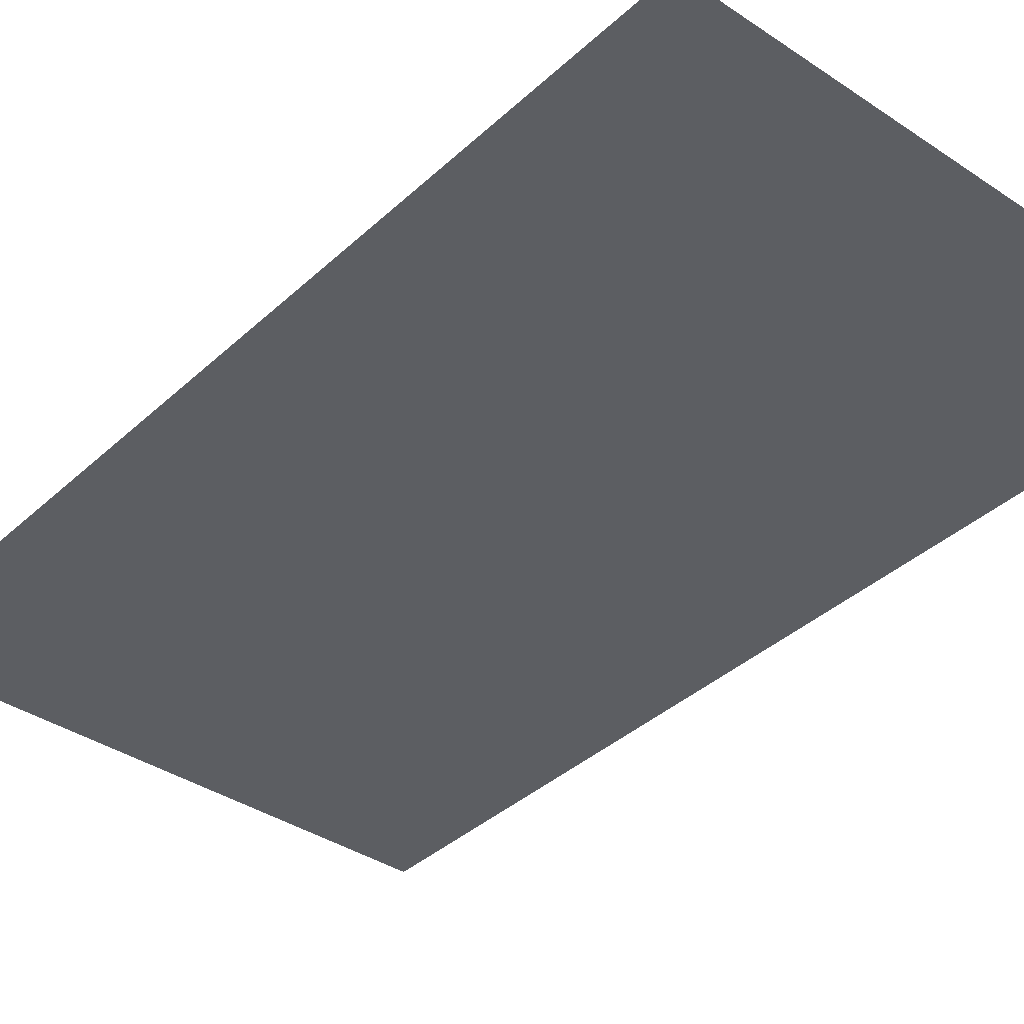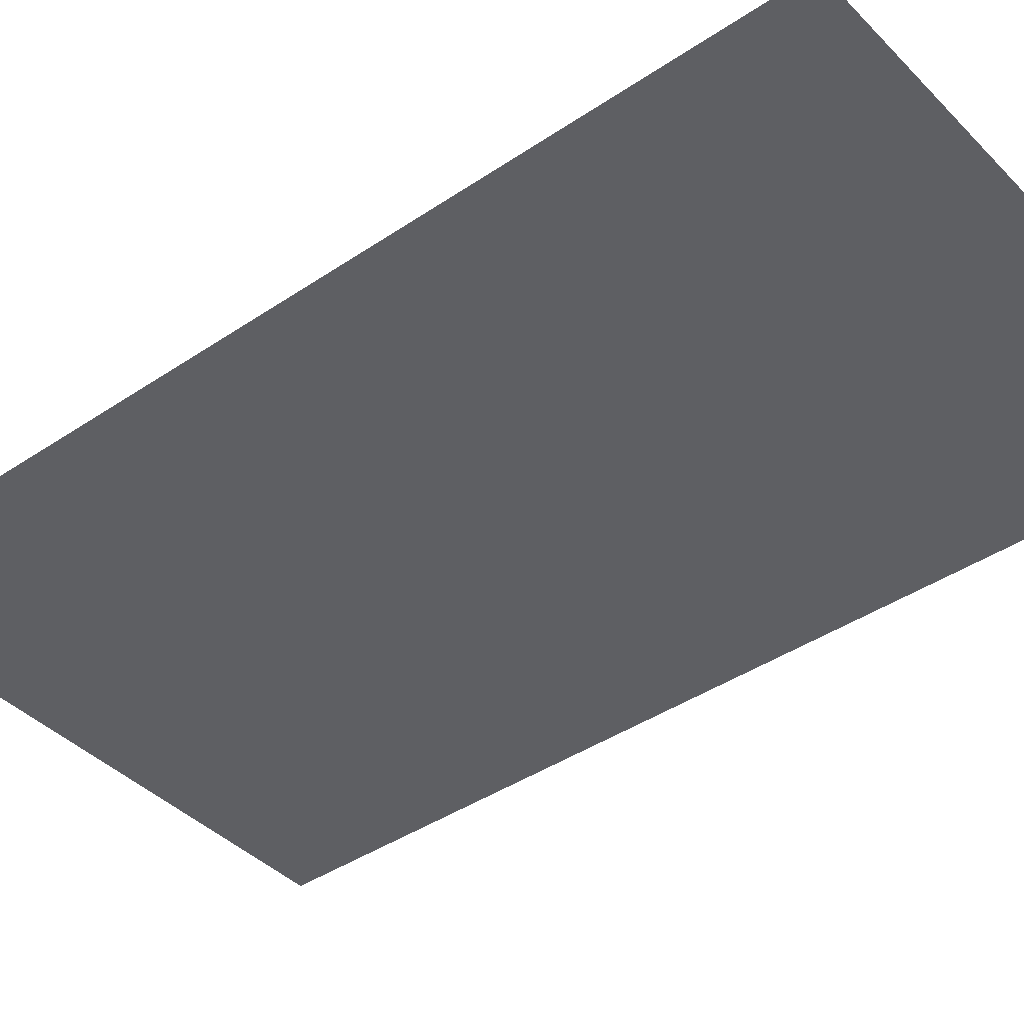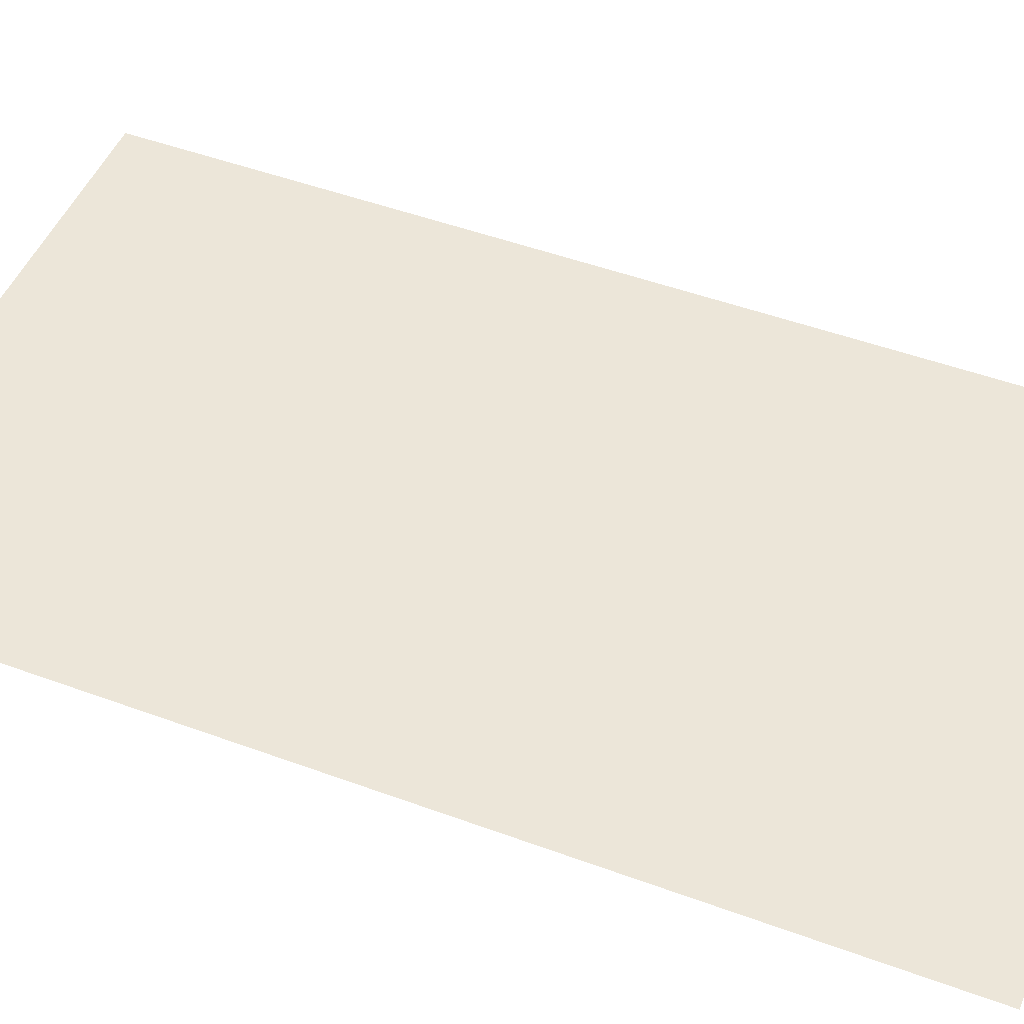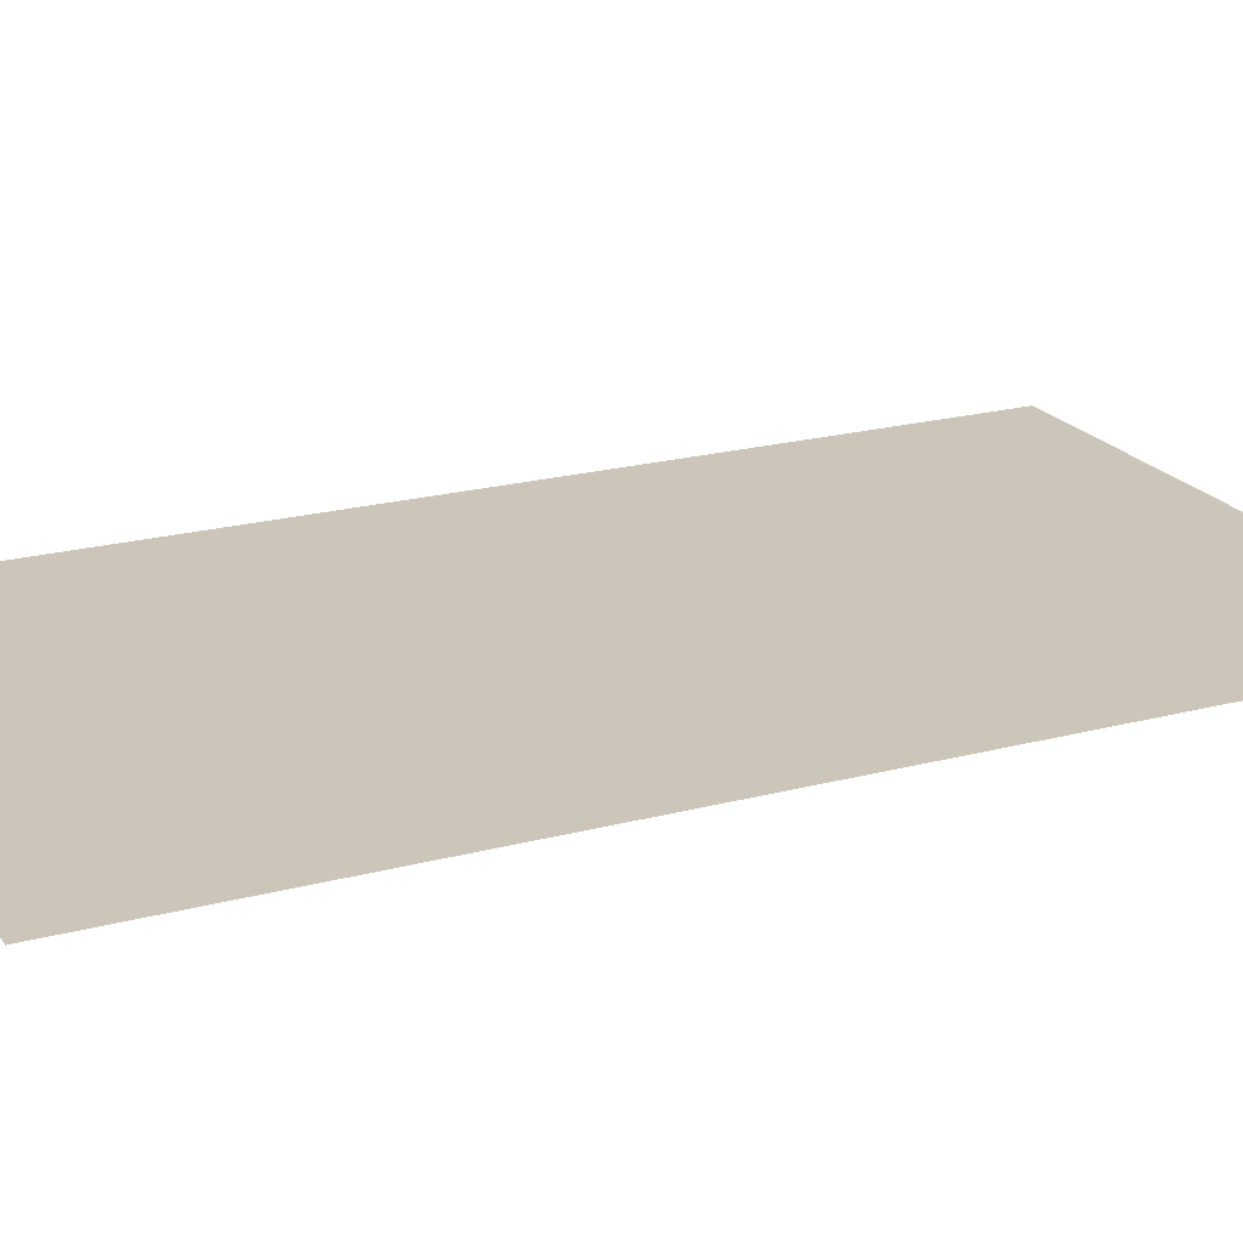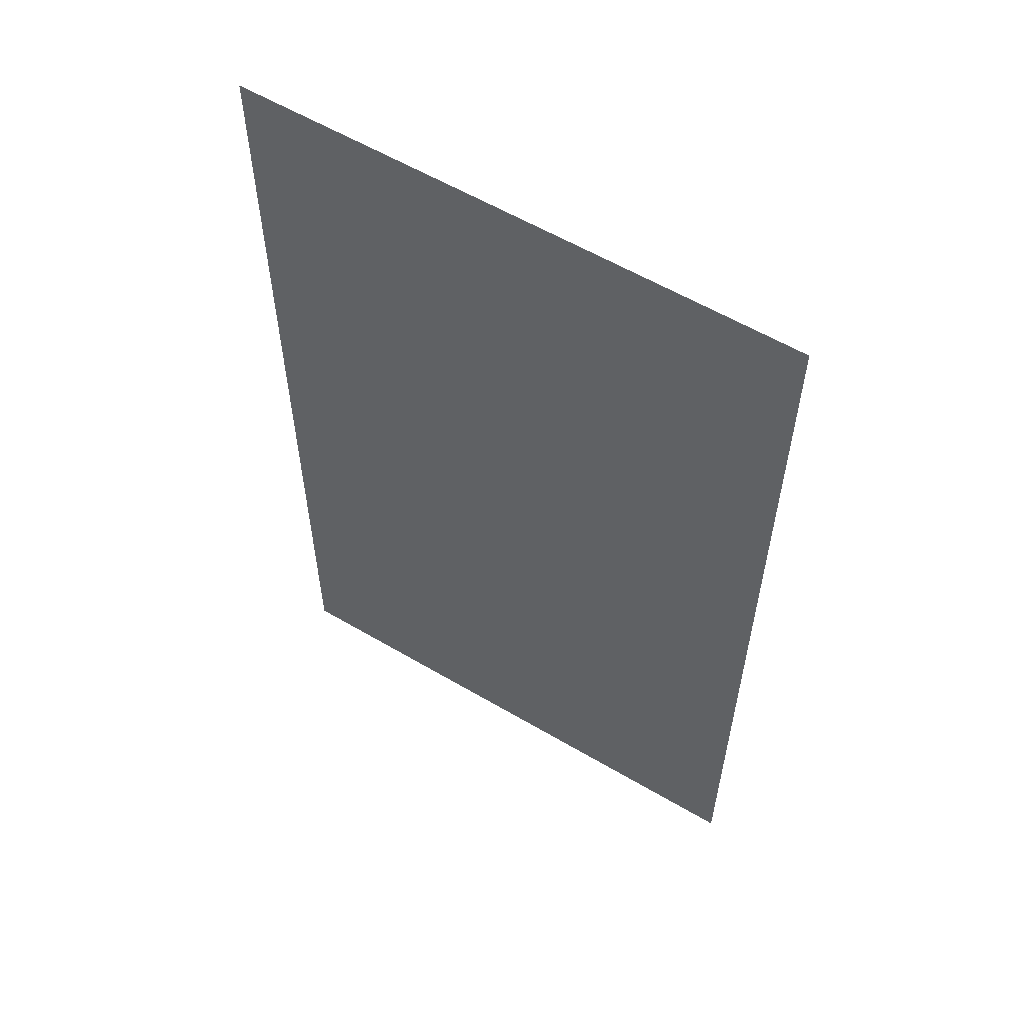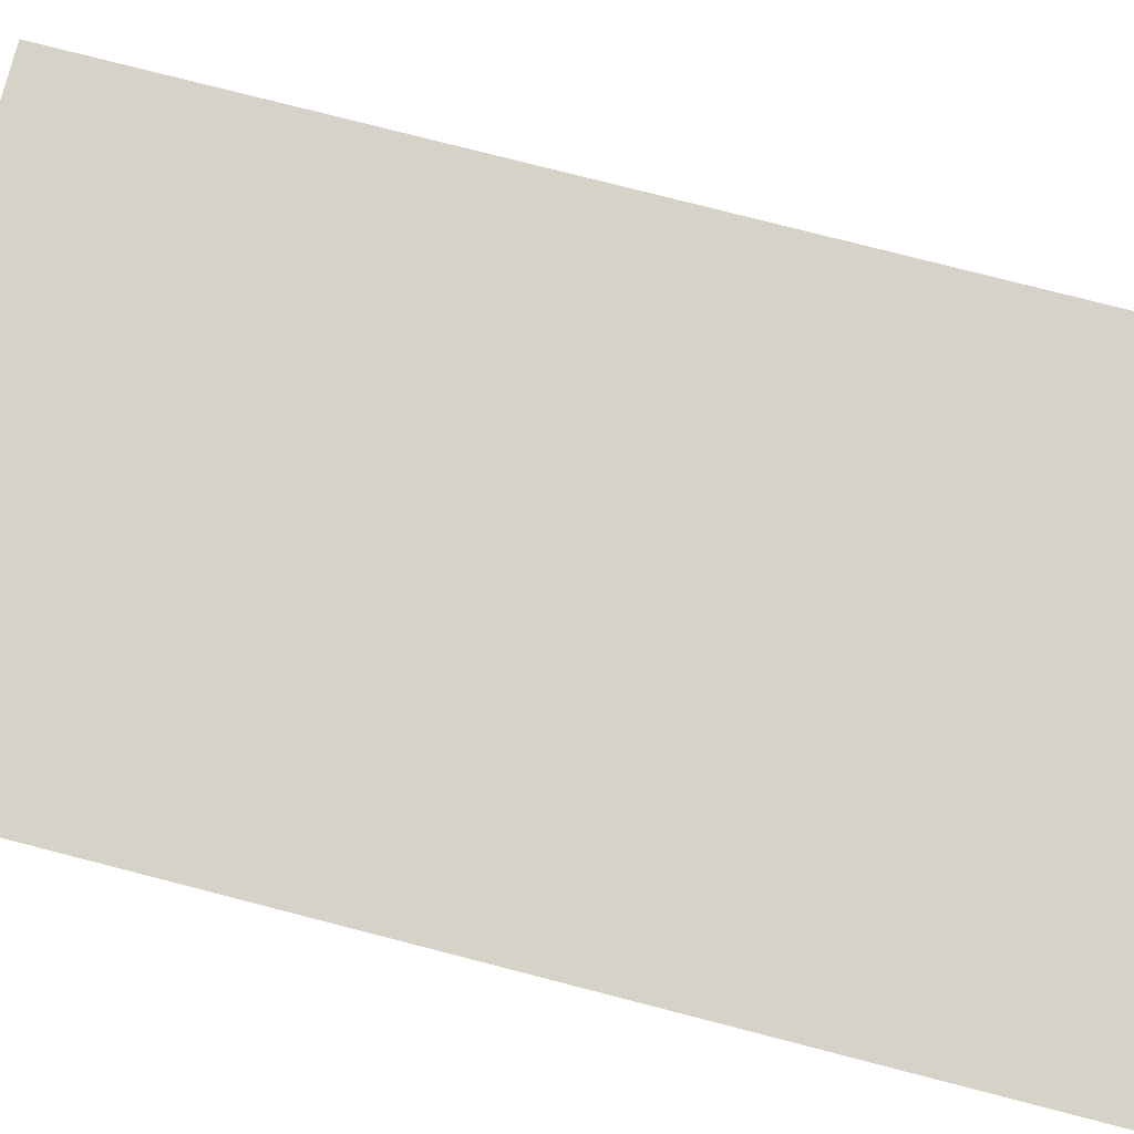
<metadata>
{"format":"obj","ext":"obj","renderer":"f3d","projection":"perspective","resolution":1024,"background":"white","views":[{"elev":-37.6,"azim":-40.6,"up":"+Y"},{"elev":-40.9,"azim":-50.5,"up":"+Y"},{"elev":48.8,"azim":112.3,"up":"+Y"},{"elev":21.0,"azim":64.5,"up":"+Y"},{"elev":58.7,"azim":31.3,"up":"+Z"},{"elev":77.9,"azim":-75.6,"up":"+Y"}]}
</metadata>
<code>
o Plane
v -1.395 0 2.397
v 1.395 0 2.397
v -1.395 0 -2.397
v 1.395 0 -2.397
v -1.395 0 0
v 0 0 2.397
v 1.395 0 0
v 0 0 -2.397
v 0 0 0
v -1.395 0 1.199
v 0.6975 0 2.397
v 1.395 0 -1.199
v -0.6975 0 -2.397
v -1.395 0 -1.199
v -0.6975 0 2.397
v 1.395 0 1.199
v 0.6975 0 -2.397
v 0 0 -1.199
v 0 0 1.199
v -0.6975 0 0
v 0.6975 0 0
v 0.6975 0 1.199
v -0.6975 0 1.199
v -0.6975 0 -1.199
v 0.6975 0 -1.199
v -1.395 0 1.798
v 1.046 0 2.397
v 1.395 0 -1.798
v -1.046 0 -2.397
v -1.395 0 -0.5993
v -0.3487 0 2.397
v 1.395 0 0.5993
v 0.3487 0 -2.397
v 0 0 -1.798
v 0 0 0.5993
v -1.046 0 0
v 0.3487 0 0
v -1.395 0 0.5993
v 0.3487 0 2.397
v 1.395 0 -0.5993
v -0.3487 0 -2.397
v -1.395 0 -1.798
v -1.046 0 2.397
v 1.395 0 1.798
v 1.046 0 -2.397
v 0 0 -0.5993
v 0 0 1.798
v -0.3487 0 0
v 1.046 0 0
v 0.6975 0 0.5993
v 0.6975 0 1.798
v 0.3487 0 1.199
v 1.046 0 1.199
v -0.6975 0 0.5993
v -0.6975 0 1.798
v -1.046 0 1.199
v -0.3487 0 1.199
v -0.6975 0 -1.798
v -0.6975 0 -0.5993
v -1.046 0 -1.199
v -0.3487 0 -1.199
v 0.6975 0 -1.798
v 0.6975 0 -0.5993
v 0.3487 0 -1.199
v 1.046 0 -1.199
v 1.046 0 -0.5993
v 0.3487 0 -0.5993
v 0.3487 0 -1.798
v -0.3487 0 -0.5993
v -1.046 0 -0.5993
v -1.046 0 -1.798
v -0.3487 0 1.798
v -1.046 0 1.798
v -1.046 0 0.5993
v 1.046 0 1.798
v 0.3487 0 1.798
v 0.3487 0 0.5993
v 1.046 0 0.5993
v -0.3487 0 0.5993
v -0.3487 0 -1.798
v 1.046 0 -1.798
v -1.395 0 2.097
v 1.221 0 2.397
v 1.395 0 -2.097
v -1.221 0 -2.397
v -1.395 0 -0.2996
v -0.1744 0 2.397
v 1.395 0 0.2996
v 0.1744 0 -2.397
v 0 0 -2.097
v 0 0 0.2996
v -1.221 0 0
v 0.1744 0 0
v -1.395 0 0.8989
v 0.5231 0 2.397
v 1.395 0 -0.8989
v -0.5231 0 -2.397
v -1.395 0 -1.498
v -0.8719 0 2.397
v 1.395 0 1.498
v 0.8719 0 -2.397
v 0 0 -0.8989
v 0 0 1.498
v -0.5231 0 0
v 0.8719 0 0
v 0.6975 0 0.2996
v 0.6975 0 1.498
v 0.1744 0 1.199
v 0.8719 0 1.199
v -0.6975 0 0.2996
v -0.6975 0 1.498
v -1.221 0 1.199
v -0.5231 0 1.199
v -0.6975 0 -2.097
v -0.6975 0 -0.8989
v -1.221 0 -1.199
v -0.5231 0 -1.199
v 0.6975 0 -2.097
v 0.6975 0 -0.8989
v 0.1744 0 -1.199
v 0.8719 0 -1.199
v -1.395 0 1.498
v 0.8719 0 2.397
v 1.395 0 -1.498
v -0.8719 0 -2.397
v -1.395 0 -0.8989
v -0.5231 0 2.397
v 1.395 0 0.8989
v 0.5231 0 -2.397
v 0 0 -1.498
v 0 0 0.8989
v -0.8719 0 0
v 0.5231 0 0
v -1.395 0 0.2996
v 0.1744 0 2.397
v 1.395 0 -0.2996
v -0.1744 0 -2.397
v -1.395 0 -2.097
v -1.221 0 2.397
v 1.395 0 2.097
v 1.221 0 -2.397
v 0 0 -0.2996
v 0 0 2.097
v -0.1744 0 0
v 1.221 0 0
v 0.6975 0 0.8989
v 0.6975 0 2.097
v 0.5231 0 1.199
v 1.221 0 1.199
v -0.6975 0 0.8989
v -0.6975 0 2.097
v -0.8719 0 1.199
v -0.1744 0 1.199
v -0.6975 0 -1.498
v -0.6975 0 -0.2996
v -0.8719 0 -1.199
v -0.1744 0 -1.199
v 0.6975 0 -1.498
v 0.6975 0 -0.2996
v 0.5231 0 -1.199
v 1.221 0 -1.199
v 1.046 0 -0.8989
v 1.046 0 -0.2996
v 0.8719 0 -0.5993
v 1.221 0 -0.5993
v 0.3487 0 -0.8989
v 0.3487 0 -0.2996
v 0.1744 0 -0.5993
v 0.5231 0 -0.5993
v 0.3487 0 -2.097
v 0.3487 0 -1.498
v 0.1744 0 -1.798
v 0.5231 0 -1.798
v -0.3487 0 -0.8989
v -0.3487 0 -0.2996
v -0.5231 0 -0.5993
v -0.1744 0 -0.5993
v -1.046 0 -0.8989
v -1.046 0 -0.2996
v -1.221 0 -0.5993
v -0.8719 0 -0.5993
v -1.046 0 -2.097
v -1.046 0 -1.498
v -1.221 0 -1.798
v -0.8719 0 -1.798
v -0.3487 0 1.498
v -0.3487 0 2.097
v -0.5231 0 1.798
v -0.1744 0 1.798
v -1.046 0 1.498
v -1.046 0 2.097
v -1.221 0 1.798
v -0.8719 0 1.798
v -1.046 0 0.2996
v -1.046 0 0.8989
v -1.221 0 0.5993
v -0.8719 0 0.5993
v 1.046 0 1.498
v 1.046 0 2.097
v 0.8719 0 1.798
v 1.221 0 1.798
v 0.3487 0 1.498
v 0.3487 0 2.097
v 0.1744 0 1.798
v 0.5231 0 1.798
v 0.3487 0 0.2996
v 0.3487 0 0.8989
v 0.1744 0 0.5993
v 0.5231 0 0.5993
v 1.046 0 0.2996
v 1.046 0 0.8989
v 0.8719 0 0.5993
v 1.221 0 0.5993
v -0.3487 0 0.2996
v -0.3487 0 0.8989
v -0.5231 0 0.5993
v -0.1744 0 0.5993
v -0.3487 0 -2.097
v -0.3487 0 -1.498
v -0.5231 0 -1.798
v -0.1744 0 -1.798
v 1.046 0 -2.097
v 1.046 0 -1.498
v 0.8719 0 -1.798
v 1.221 0 -1.798
v 1.221 0 -1.498
v 0.8719 0 -1.498
v 0.8719 0 -2.097
v -0.1744 0 -1.498
v -0.5231 0 -1.498
v -0.5231 0 -2.097
v -0.1744 0 0.8989
v -0.5231 0 0.8989
v -0.5231 0 0.2996
v 1.221 0 0.8989
v 0.8719 0 0.8989
v 0.8719 0 0.2996
v 0.5231 0 0.8989
v 0.1744 0 0.8989
v 0.1744 0 0.2996
v 0.5231 0 2.097
v 0.1744 0 2.097
v 0.1744 0 1.498
v 1.221 0 2.097
v 0.8719 0 2.097
v 0.8719 0 1.498
v -0.8719 0 0.8989
v -1.221 0 0.8989
v -1.221 0 0.2996
v -0.8719 0 2.097
v -1.221 0 2.097
v -1.221 0 1.498
v -0.1744 0 2.097
v -0.5231 0 2.097
v -0.5231 0 1.498
v -0.8719 0 -1.498
v -1.221 0 -1.498
v -1.221 0 -2.097
v -0.8719 0 -0.2996
v -1.221 0 -0.2996
v -1.221 0 -0.8989
v -0.1744 0 -0.2996
v -0.5231 0 -0.2996
v -0.5231 0 -0.8989
v 0.5231 0 -1.498
v 0.1744 0 -1.498
v 0.1744 0 -2.097
v 0.5231 0 -0.2996
v 0.1744 0 -0.2996
v 0.1744 0 -0.8989
v 1.221 0 -0.2996
v 0.8719 0 -0.2996
v 0.8719 0 -0.8989
v 1.221 0 -0.8989
v 0.5231 0 -0.8989
v 0.5231 0 -2.097
v -0.1744 0 -0.8989
v -0.8719 0 -0.8989
v -0.8719 0 -2.097
v -0.1744 0 1.498
v -0.8719 0 1.498
v -0.8719 0 0.2996
v 1.221 0 1.498
v 0.5231 0 1.498
v 0.5231 0 0.2996
v 1.221 0 0.2996
v -0.1744 0 0.2996
v -0.1744 0 -2.097
v 1.221 0 -2.097
f 289 84 4 141
f 288 90 8 137
f 287 91 9 144
f 286 88 7 145
f 285 106 21 133
f 284 107 22 148
f 283 100 16 149
f 282 110 20 132
f 281 111 23 152
f 280 103 19 153
f 279 114 13 125
f 278 115 24 156
f 277 102 18 157
f 276 118 17 129
f 275 119 25 160
f 274 96 12 161
f 273 162 65 121
f 272 163 66 164
f 271 136 40 165
f 270 166 64 120
f 269 167 67 168
f 268 159 63 169
f 267 170 33 89
f 266 171 68 172
f 265 158 62 173
f 264 174 61 117
f 263 175 69 176
f 262 142 46 177
f 261 178 60 116
f 260 179 70 180
f 259 155 59 181
f 258 182 29 85
f 257 183 71 184
f 256 154 58 185
f 255 186 57 113
f 254 187 72 188
f 253 143 47 189
f 252 190 56 112
f 251 191 73 192
f 250 151 55 193
f 249 194 36 92
f 248 195 74 196
f 247 150 54 197
f 246 198 53 109
f 245 199 75 200
f 244 140 44 201
f 243 202 52 108
f 242 203 76 204
f 241 147 51 205
f 240 206 37 93
f 239 207 77 208
f 238 146 50 209
f 237 210 49 105
f 236 211 78 212
f 235 128 32 213
f 234 214 48 104
f 233 215 79 216
f 232 131 35 217
f 231 218 41 97
f 230 219 80 220
f 229 130 34 221
f 228 222 45 101
f 227 223 81 224
f 226 124 28 225
f 223 226 225 81
f 65 161 226 223
f 161 12 124 226
f 158 227 224 62
f 25 121 227 158
f 121 65 223 227
f 118 228 101 17
f 62 224 228 118
f 224 81 222 228
f 219 229 221 80
f 61 157 229 219
f 157 18 130 229
f 154 230 220 58
f 24 117 230 154
f 117 61 219 230
f 114 231 97 13
f 58 220 231 114
f 220 80 218 231
f 215 232 217 79
f 57 153 232 215
f 153 19 131 232
f 150 233 216 54
f 23 113 233 150
f 113 57 215 233
f 110 234 104 20
f 54 216 234 110
f 216 79 214 234
f 211 235 213 78
f 53 149 235 211
f 149 16 128 235
f 146 236 212 50
f 22 109 236 146
f 109 53 211 236
f 106 237 105 21
f 50 212 237 106
f 212 78 210 237
f 207 238 209 77
f 52 148 238 207
f 148 22 146 238
f 131 239 208 35
f 19 108 239 131
f 108 52 207 239
f 91 240 93 9
f 35 208 240 91
f 208 77 206 240
f 203 241 205 76
f 39 95 241 203
f 95 11 147 241
f 143 242 204 47
f 6 135 242 143
f 135 39 203 242
f 103 243 108 19
f 47 204 243 103
f 204 76 202 243
f 199 244 201 75
f 27 83 244 199
f 83 2 140 244
f 147 245 200 51
f 11 123 245 147
f 123 27 199 245
f 107 246 109 22
f 51 200 246 107
f 200 75 198 246
f 195 247 197 74
f 56 152 247 195
f 152 23 150 247
f 94 248 196 38
f 10 112 248 94
f 112 56 195 248
f 134 249 92 5
f 38 196 249 134
f 196 74 194 249
f 191 250 193 73
f 43 99 250 191
f 99 15 151 250
f 82 251 192 26
f 1 139 251 82
f 139 43 191 251
f 122 252 112 10
f 26 192 252 122
f 192 73 190 252
f 187 253 189 72
f 31 87 253 187
f 87 6 143 253
f 151 254 188 55
f 15 127 254 151
f 127 31 187 254
f 111 255 113 23
f 55 188 255 111
f 188 72 186 255
f 183 256 185 71
f 60 156 256 183
f 156 24 154 256
f 98 257 184 42
f 14 116 257 98
f 116 60 183 257
f 138 258 85 3
f 42 184 258 138
f 184 71 182 258
f 179 259 181 70
f 36 132 259 179
f 132 20 155 259
f 86 260 180 30
f 5 92 260 86
f 92 36 179 260
f 126 261 116 14
f 30 180 261 126
f 180 70 178 261
f 175 262 177 69
f 48 144 262 175
f 144 9 142 262
f 155 263 176 59
f 20 104 263 155
f 104 48 175 263
f 115 264 117 24
f 59 176 264 115
f 176 69 174 264
f 171 265 173 68
f 64 160 265 171
f 160 25 158 265
f 130 266 172 34
f 18 120 266 130
f 120 64 171 266
f 90 267 89 8
f 34 172 267 90
f 172 68 170 267
f 167 268 169 67
f 37 133 268 167
f 133 21 159 268
f 142 269 168 46
f 9 93 269 142
f 93 37 167 269
f 102 270 120 18
f 46 168 270 102
f 168 67 166 270
f 163 271 165 66
f 49 145 271 163
f 145 7 136 271
f 159 272 164 63
f 21 105 272 159
f 105 49 163 272
f 119 273 121 25
f 63 164 273 119
f 164 66 162 273
f 162 274 161 65
f 66 165 274 162
f 165 40 96 274
f 166 275 160 64
f 67 169 275 166
f 169 63 119 275
f 170 276 129 33
f 68 173 276 170
f 173 62 118 276
f 174 277 157 61
f 69 177 277 174
f 177 46 102 277
f 178 278 156 60
f 70 181 278 178
f 181 59 115 278
f 182 279 125 29
f 71 185 279 182
f 185 58 114 279
f 186 280 153 57
f 72 189 280 186
f 189 47 103 280
f 190 281 152 56
f 73 193 281 190
f 193 55 111 281
f 194 282 132 36
f 74 197 282 194
f 197 54 110 282
f 198 283 149 53
f 75 201 283 198
f 201 44 100 283
f 202 284 148 52
f 76 205 284 202
f 205 51 107 284
f 206 285 133 37
f 77 209 285 206
f 209 50 106 285
f 210 286 145 49
f 78 213 286 210
f 213 32 88 286
f 214 287 144 48
f 79 217 287 214
f 217 35 91 287
f 218 288 137 41
f 80 221 288 218
f 221 34 90 288
f 222 289 141 45
f 81 225 289 222
f 225 28 84 289

</code>
